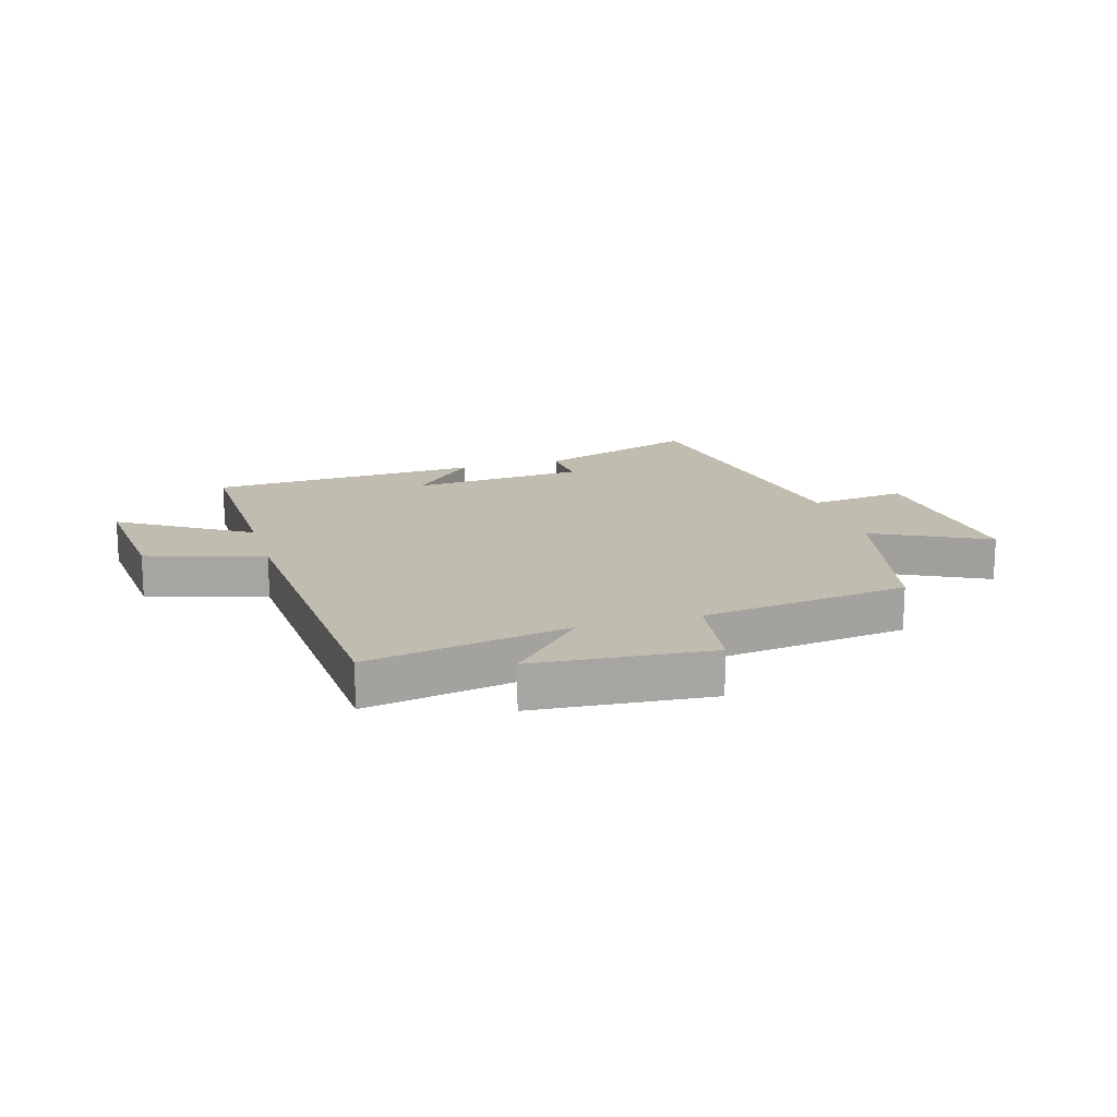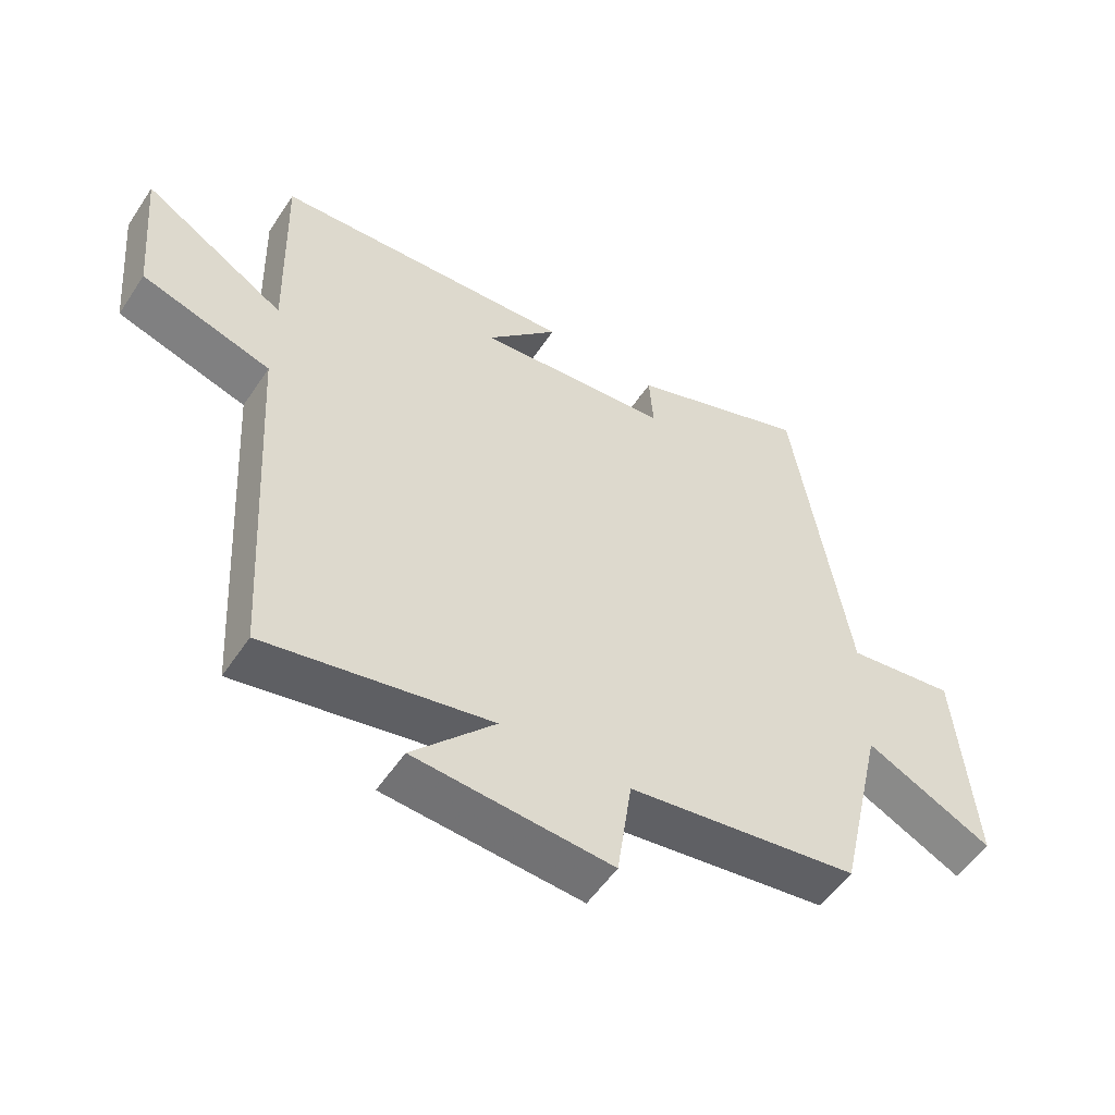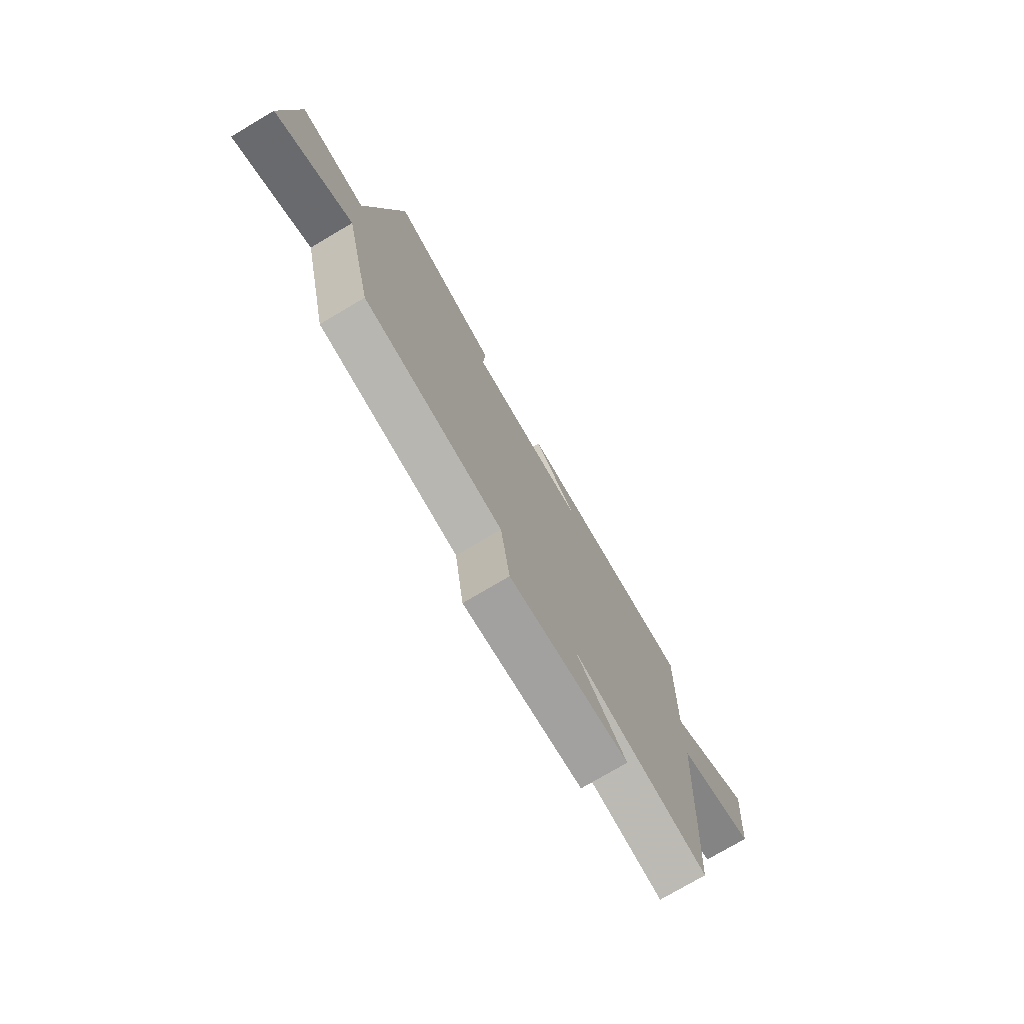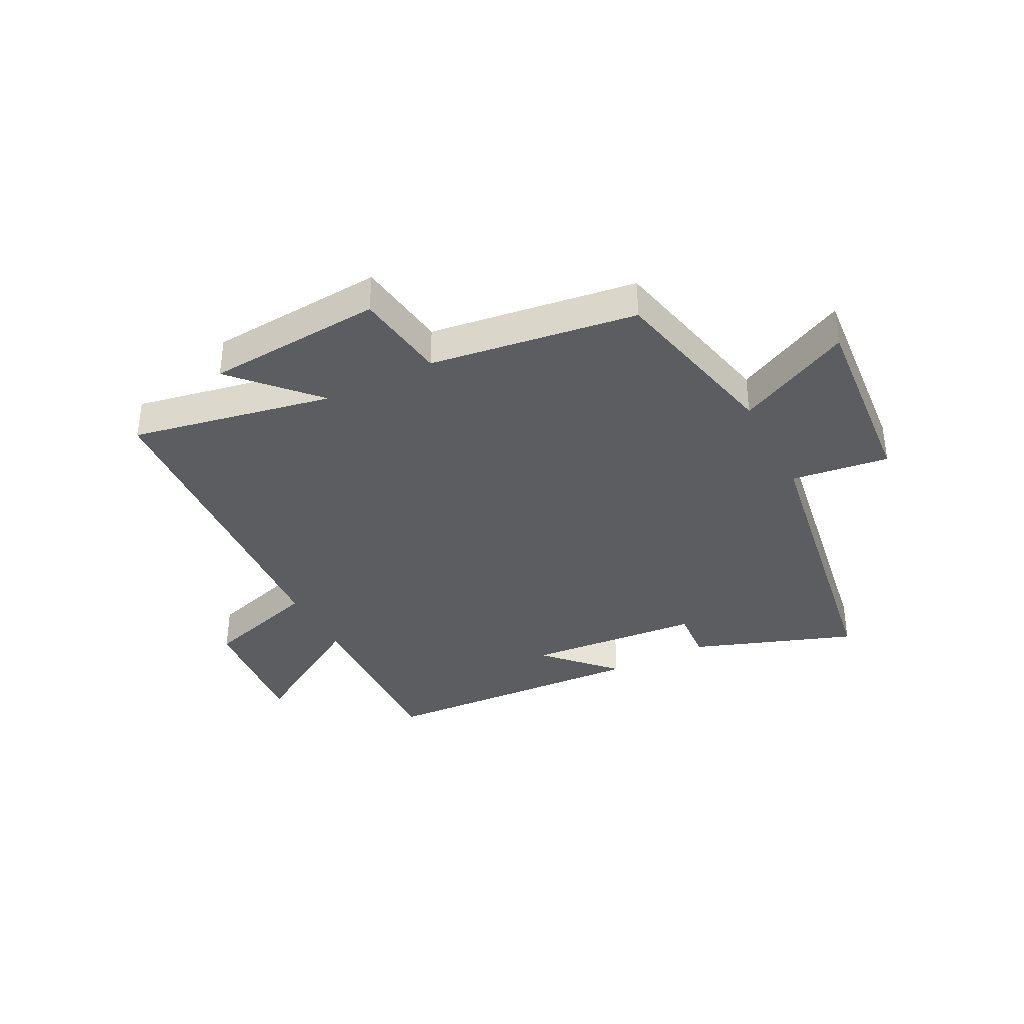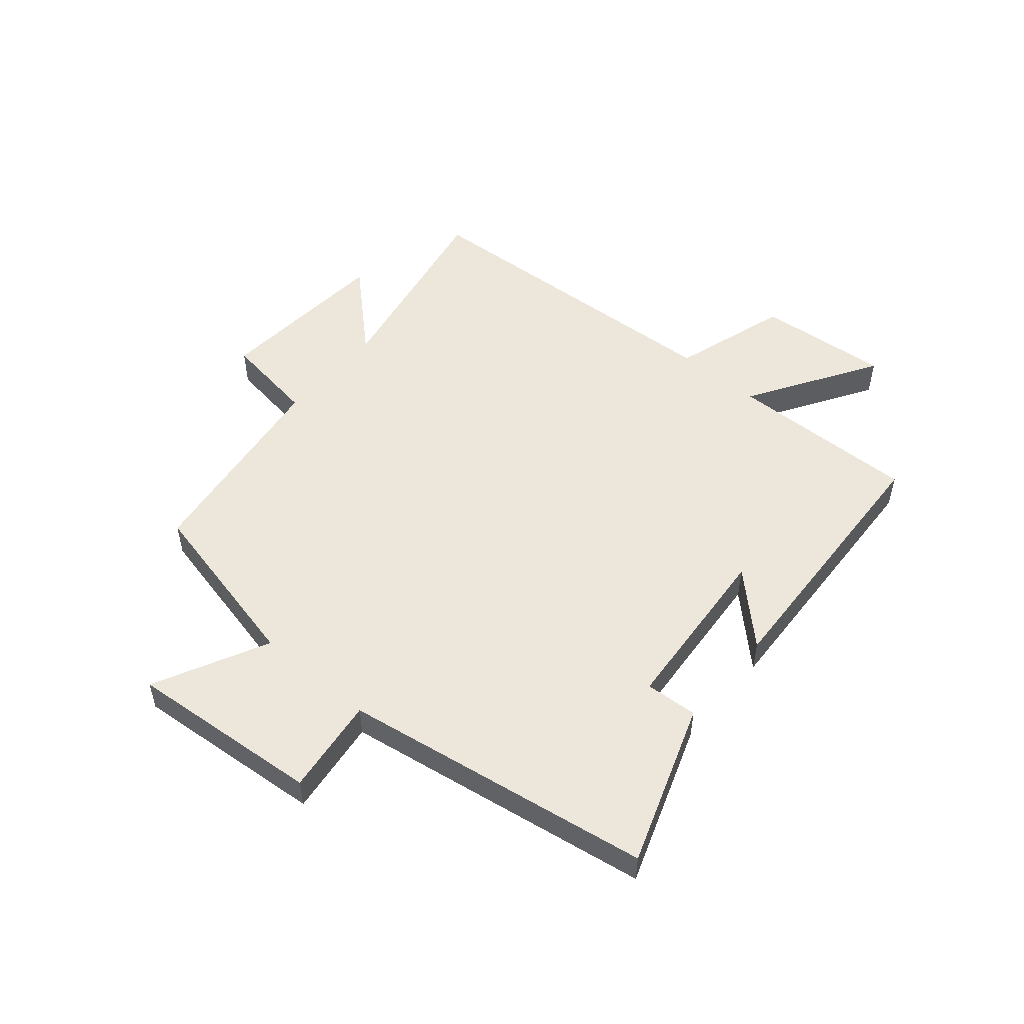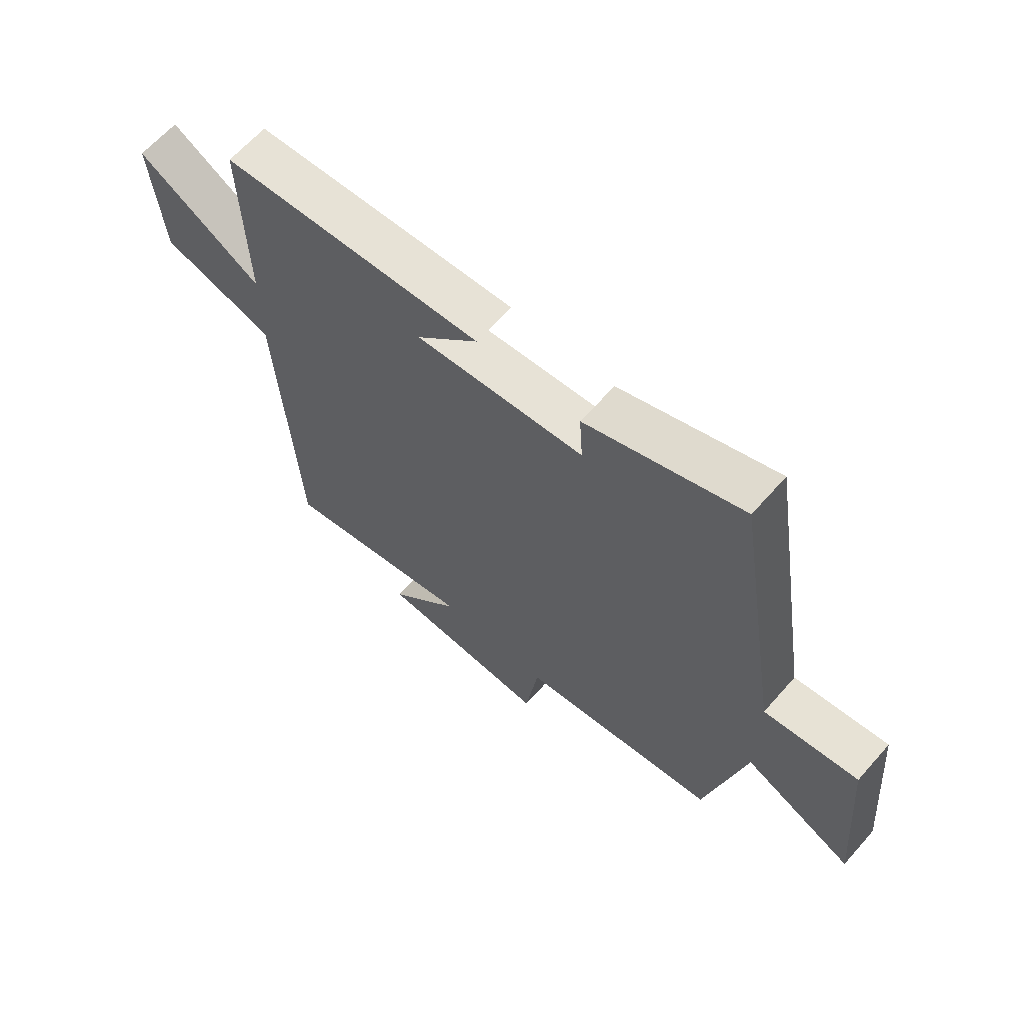
<metadata>
{"format":"obj","ext":"obj","renderer":"f3d","projection":"perspective","resolution":1024,"background":"white","views":[{"elev":16.3,"azim":163.7,"up":"+Y"},{"elev":-53.6,"azim":147.1,"up":"+Z"},{"elev":-75.9,"azim":-59.4,"up":"+Z"},{"elev":-36.7,"azim":-153.0,"up":"+Y"},{"elev":52.1,"azim":-49.6,"up":"+Y"},{"elev":64.1,"azim":-138.6,"up":"+Z"}]}
</metadata>
<code>
v -0.43 0.07 -0.452
v -0.5 0.07 -0.146
v -0.695 0.07 -0.243
v -0.667 0.07 0.087
v -0.5 0.07 0.066
v -0.415 0.07 0.598
v -0.138 0.07 0.5
v -0.144 0.07 0.41
v 0.154 0.07 0.386
v 0.044 0.07 0.5
v 0.508 0.07 0.476
v 0.5 0.07 0.152
v 0.719 0.07 0.288
v 0.699 0.07 0.062
v 0.5 0.07 0
v 0.467 0.07 -0.565
v 0.122 0.07 -0.5
v 0.249 0.07 -0.636
v -0.053 0.07 -0.66
v -0.076 0.07 -0.5
v -0.43 0 -0.452
v -0.5 0 -0.146
v -0.695 0 -0.243
v -0.667 0 0.087
v -0.5 0 0.066
v -0.415 0 0.598
v -0.138 0 0.5
v -0.144 0 0.41
v 0.154 0 0.386
v 0.044 0 0.5
v 0.508 0 0.476
v 0.5 0 0.152
v 0.719 0 0.288
v 0.699 0 0.062
v 0.5 0 0
v 0.467 0 -0.565
v 0.122 0 -0.5
v 0.249 0 -0.636
v -0.053 0 -0.66
v -0.076 0 -0.5
f 17 18 19 20
f 17 20 1 2
f 15 16 17 2
f 12 13 14 15
f 12 15 2
f 9 10 11 12
f 8 9 12 2
f 7 8 2
f 6 7 2
f 5 6 2
f 2 3 4 5
f 40 39 38 37
f 22 21 40 37
f 22 37 36 35
f 35 34 33 32
f 22 35 32
f 32 31 30 29
f 22 32 29 28
f 22 28 27
f 22 27 26
f 22 26 25
f 25 24 23 22
f 1 21 22 2
f 2 22 23 3
f 3 23 24 4
f 4 24 25 5
f 5 25 26 6
f 6 26 27 7
f 7 27 28 8
f 8 28 29 9
f 9 29 30 10
f 10 30 31 11
f 11 31 32 12
f 12 32 33 13
f 13 33 34 14
f 14 34 35 15
f 15 35 36 16
f 16 36 37 17
f 17 37 38 18
f 18 38 39 19
f 19 39 40 20
f 20 40 21 1

</code>
